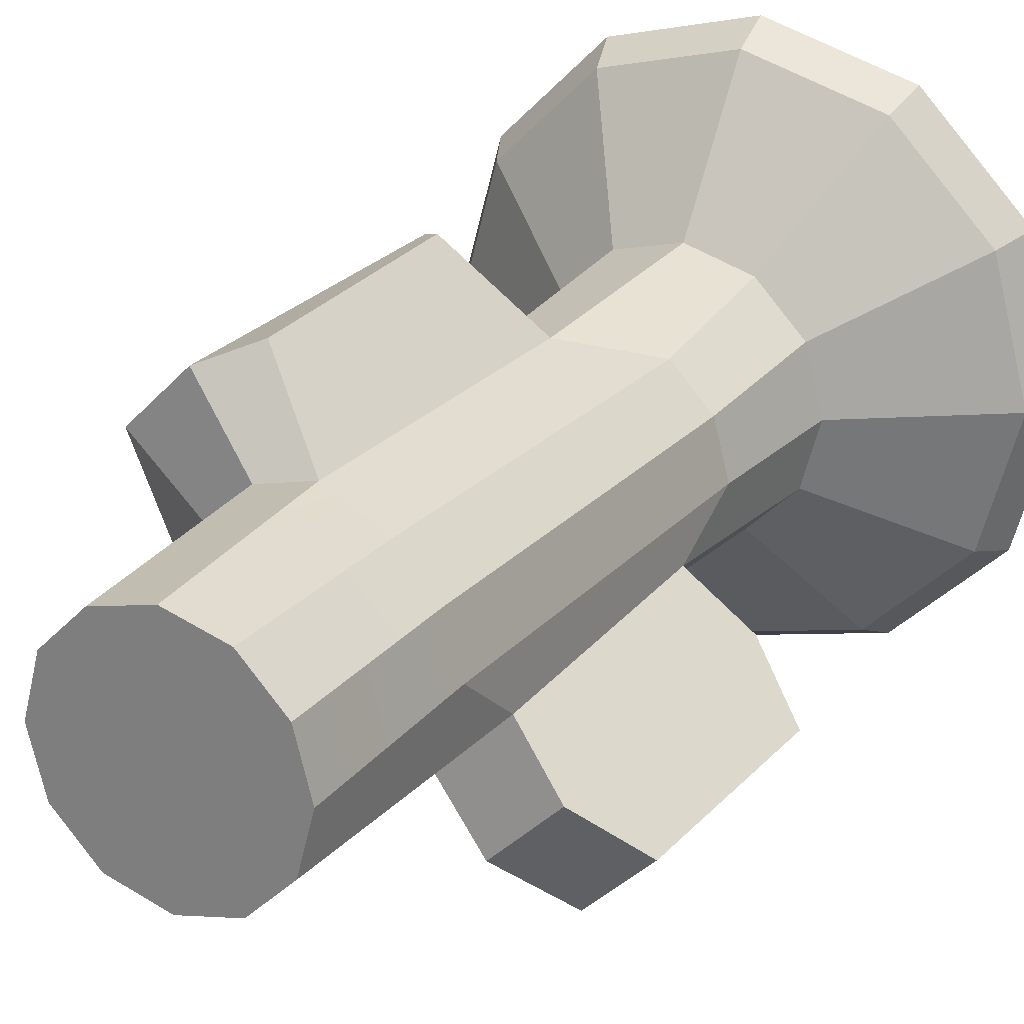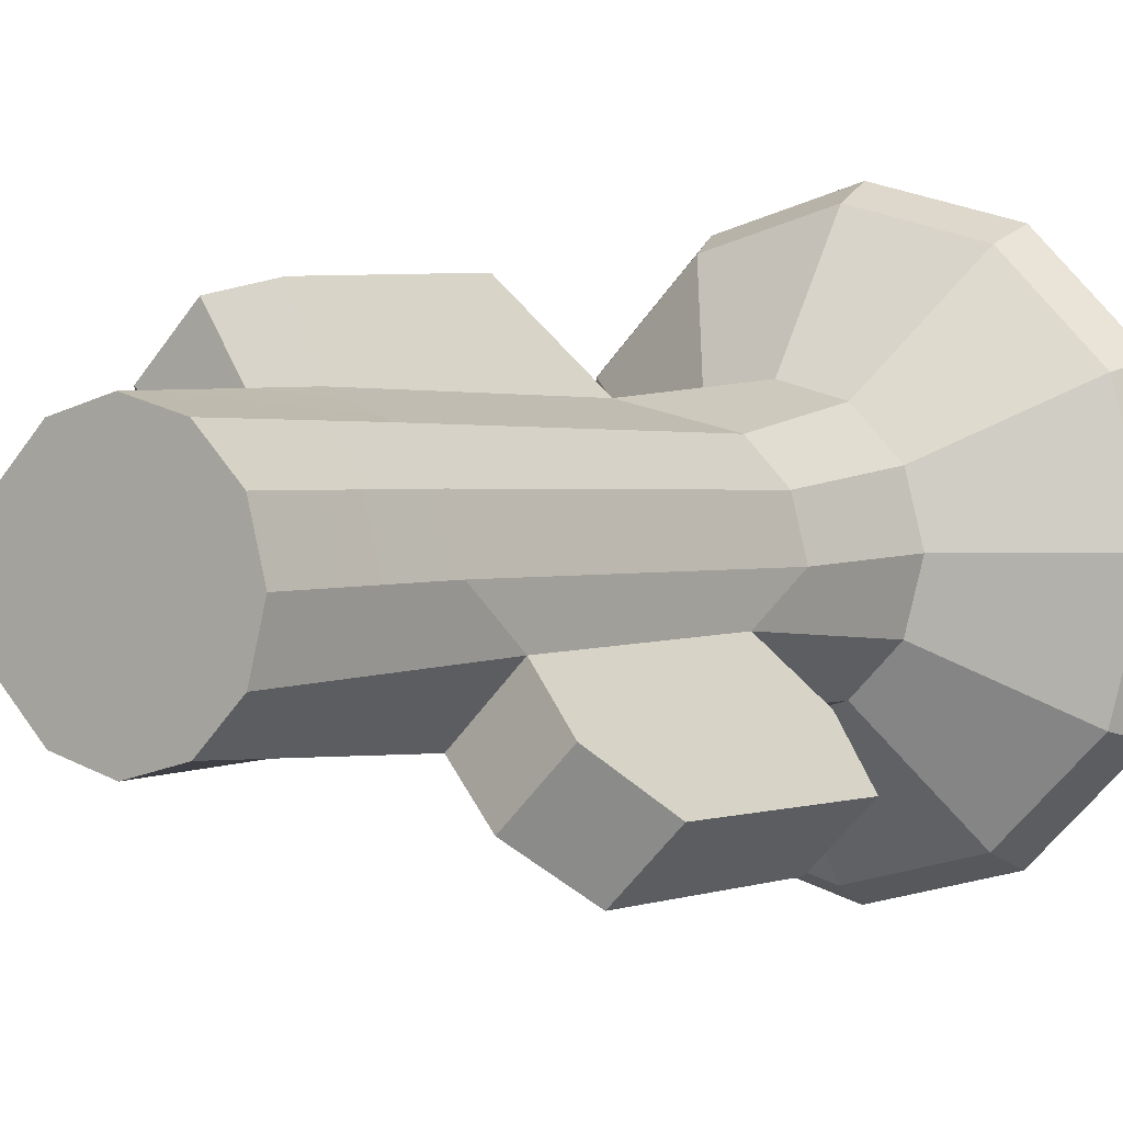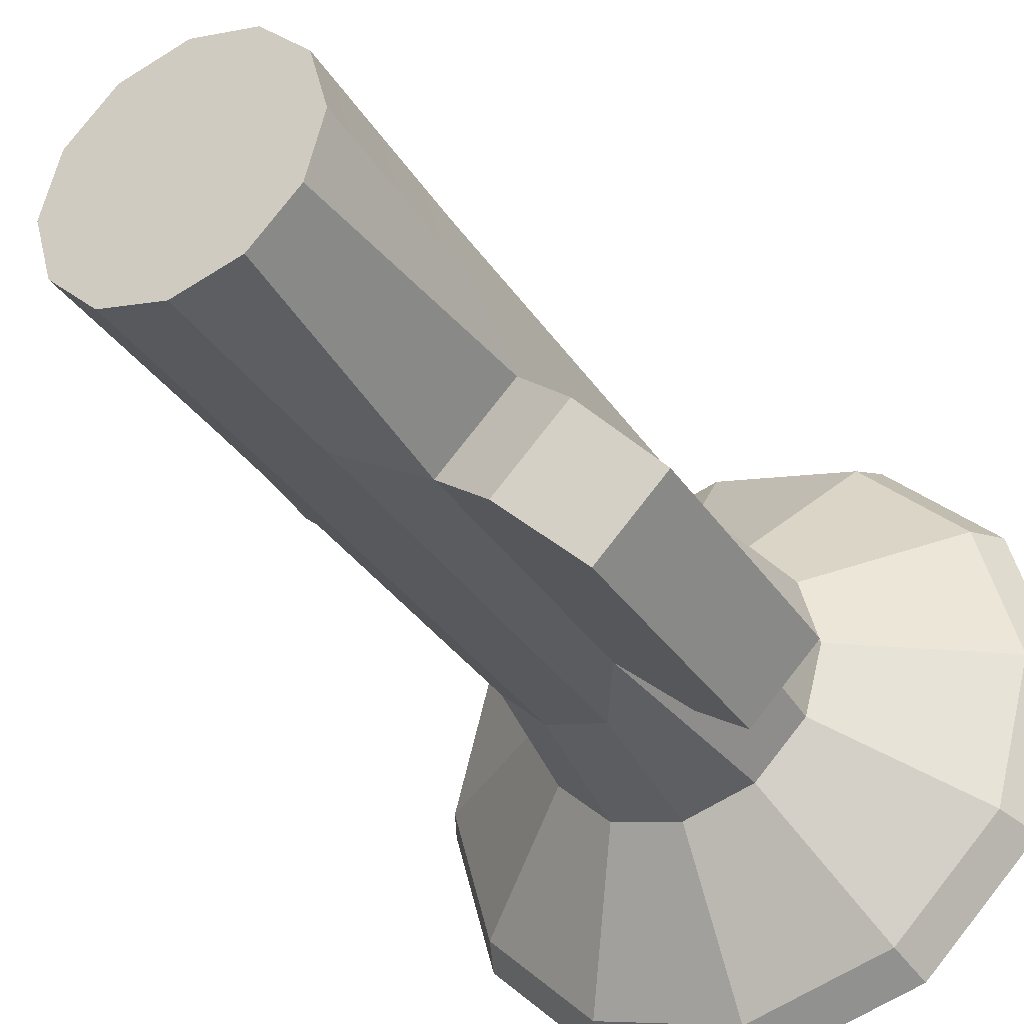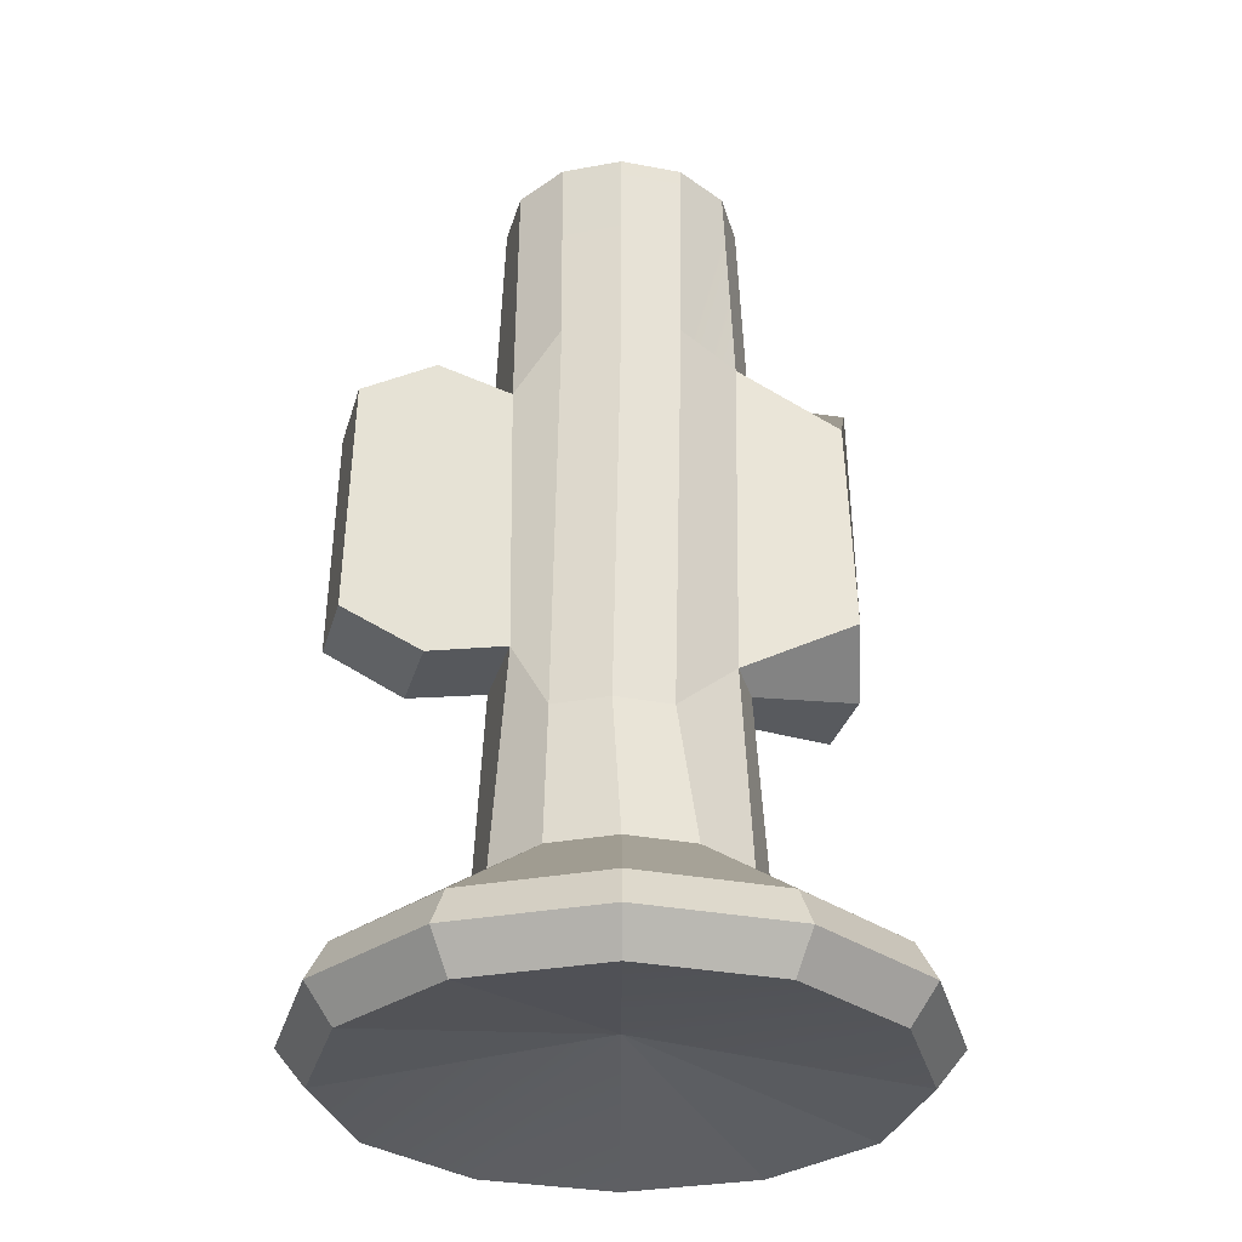
<metadata>
{"format":"obj","ext":"obj","renderer":"f3d","projection":"perspective","resolution":1024,"background":"white","views":[{"elev":24.6,"azim":-150.2,"up":"+Z"},{"elev":2.3,"azim":-144.7,"up":"+Z"},{"elev":-35.4,"azim":-150.9,"up":"+Z"},{"elev":-31.2,"azim":-60.2,"up":"+Y"}]}
</metadata>
<code>
g trumpet_col
v -0.2443 -0.4896 -0.1424
v -5.96e-08 -0.4378 -0.001346
v -0.141 -0.4896 -0.2456
v -0.2821 -0.4896 -0.001346
v -5.96e-08 -0.4378 -0.001346
v -0.2443 -0.4896 -0.1424
v -0.2443 -0.4896 0.1397
v -5.96e-08 -0.4378 -0.001346
v -0.2821 -0.4896 -0.001346
v 0.2443 -0.4896 0.1397
v -5.96e-08 -0.4378 -0.001346
v 0.141 -0.4896 0.243
v 0.2821 -0.4896 -0.001346
v -5.96e-08 -0.4378 -0.001346
v 0.2443 -0.4896 0.1397
v 0.2443 -0.4896 -0.1424
v -5.96e-08 -0.4378 -0.001346
v 0.2821 -0.4896 -0.001346
v 0.2443 -0.4896 -0.1424
v 0.2703 -0.4519 -0.1574
v 0.1561 -0.4519 -0.2717
v 0.141 -0.4896 -0.2456
v 0.141 -0.4896 -0.2456
v 0.1561 -0.4519 -0.2717
v -5.96e-08 -0.4519 -0.3135
v -5.96e-08 -0.4896 -0.2834
v -5.96e-08 -0.4896 -0.2834
v -5.96e-08 -0.4519 -0.3135
v -0.1561 -0.4519 -0.2717
v -0.141 -0.4896 -0.2456
v -0.141 -0.4896 -0.2456
v -0.1561 -0.4519 -0.2717
v -0.2703 -0.4519 -0.1574
v -0.2443 -0.4896 -0.1424
v -0.2443 -0.4896 -0.1424
v -0.2703 -0.4519 -0.1574
v -0.3122 -0.4519 -0.001346
v -0.2821 -0.4896 -0.001346
v -0.2821 -0.4896 -0.001346
v -0.3122 -0.4519 -0.001346
v -0.2703 -0.4519 0.1547
v -0.2443 -0.4896 0.1397
v -0.2443 -0.4896 0.1397
v -0.2703 -0.4519 0.1547
v -0.1561 -0.4519 0.269
v -0.141 -0.4896 0.243
v -0.141 -0.4896 0.243
v -0.1561 -0.4519 0.269
v -5.96e-08 -0.4519 0.3108
v -5.96e-08 -0.4896 0.2807
v -5.96e-08 -0.4896 0.2807
v -5.96e-08 -0.4519 0.3108
v 0.1561 -0.4519 0.269
v 0.141 -0.4896 0.243
v 0.141 -0.4896 0.243
v 0.1561 -0.4519 0.269
v 0.2703 -0.4519 0.1547
v 0.2443 -0.4896 0.1397
v 0.2443 -0.4896 0.1397
v 0.2703 -0.4519 0.1547
v 0.3122 -0.4519 -0.001346
v 0.2821 -0.4896 -0.001346
v 0.2821 -0.4896 -0.001346
v 0.3122 -0.4519 -0.001346
v 0.2703 -0.4519 -0.1574
v 0.2443 -0.4896 -0.1424
v 0.141 -0.4896 -0.2456
v -5.96e-08 -0.4378 -0.001346
v 0.2443 -0.4896 -0.1424
v -5.96e-08 -0.4896 -0.2834
v -0.141 -0.4896 -0.2456
v -0.141 -0.4896 0.243
v -5.96e-08 -0.4378 -0.001346
v -0.2443 -0.4896 0.1397
v -5.96e-08 -0.4896 0.2807
v 0.141 -0.4896 0.243
v 0.3122 -0.4519 -0.001346
v 0.291 -0.4119 -0.001346
v 0.252 -0.4119 -0.1469
v 0.2703 -0.4519 -0.1574
v 0.2703 -0.4519 0.1547
v 0.252 -0.4119 0.1442
v 0.291 -0.4119 -0.001346
v 0.3122 -0.4519 -0.001346
v 0.1561 -0.4519 0.269
v 0.1455 -0.4119 0.2507
v 0.252 -0.4119 0.1442
v 0.2703 -0.4519 0.1547
v -5.96e-08 -0.4519 0.3108
v -5.96e-08 -0.4119 0.2897
v 0.1455 -0.4119 0.2507
v 0.1561 -0.4519 0.269
v -0.1561 -0.4519 0.269
v -0.1455 -0.4119 0.2507
v -5.96e-08 -0.4119 0.2897
v -5.96e-08 -0.4519 0.3108
v -0.2703 -0.4519 0.1547
v -0.252 -0.4119 0.1442
v -0.1455 -0.4119 0.2507
v -0.1561 -0.4519 0.269
v -0.3122 -0.4519 -0.001346
v -0.291 -0.4119 -0.001346
v -0.252 -0.4119 0.1442
v -0.2703 -0.4519 0.1547
v -0.2703 -0.4519 -0.1574
v -0.252 -0.4119 -0.1469
v -0.291 -0.4119 -0.001346
v -0.3122 -0.4519 -0.001346
v -0.1561 -0.4519 -0.2717
v -0.1455 -0.4119 -0.2534
v -0.252 -0.4119 -0.1469
v -0.2703 -0.4519 -0.1574
v -5.96e-08 -0.4519 -0.3135
v -5.96e-08 -0.4119 -0.2924
v -0.1455 -0.4119 -0.2534
v -0.1561 -0.4519 -0.2717
v 0.1561 -0.4519 -0.2717
v 0.1455 -0.4119 -0.2534
v -5.96e-08 -0.4119 -0.2924
v -5.96e-08 -0.4519 -0.3135
v 0.2703 -0.4519 -0.1574
v 0.252 -0.4119 -0.1469
v 0.1455 -0.4119 -0.2534
v 0.1561 -0.4519 -0.2717
v 0.1242 -0.08545 0.009124
v 0.1045 0.28 -0.06165
v 0.09567 -0.1546 -0.06634
v 0.1322 0.2663 0.007308
v 0.1242 0.4868 -0.001346
v 0.1076 0.4868 -0.06344
v 0.1045 0.28 -0.06165
v 0.1937 -0.08523 0.1307
v 0.1942 0.2585 0.1297
v 0.2137 0.2096 0.08591
v 0.2201 -0.02652 0.08321
v 0.132 -0.08523 0.1923
v 0.1307 0.2585 0.1932
v 0.1942 0.2585 0.1297
v 0.1937 -0.08523 0.1307
v 0.08448 -0.02652 0.2188
v 0.09056 0.212 0.2076
v 0.1307 0.2585 0.1932
v 0.132 -0.08523 0.1923
v -0.06511 -0.1546 0.09445
v -0.06031 0.28 0.1031
v 0.01158 0.2663 0.1279
v 0.01118 -0.08545 0.1221
v -0.06031 0.28 0.1031
v -5.96e-08 0.4868 0.1229
v -0.0621 0.4868 0.1062
v -0.1082 -0.1546 0.05136
v -0.06031 0.28 0.1031
v -0.06511 -0.1546 0.09445
v -0.1045 0.28 0.05896
v -0.0621 0.4868 0.1062
v -0.1076 0.4868 0.06075
v -0.124 -0.1546 -0.007487
v -0.1045 0.28 0.05896
v -0.1082 -0.1546 0.05136
v -0.1206 0.28 -0.001346
v -0.1076 0.4868 0.06075
v -0.1242 0.4868 -0.001346
v -0.1212 -0.07711 -0.05337
v -0.1254 0.2161 -0.05517
v -0.1206 0.28 -0.001346
v -0.124 -0.1546 -0.007487
v -0.1775 -0.06028 -0.2322
v -0.1724 0.1905 -0.2289
v -0.2375 0.1905 -0.1638
v -0.241 -0.06028 -0.1687
v -0.006259 -0.1546 -0.1252
v -5.96e-08 0.28 -0.122
v -0.05474 0.2161 -0.1259
v -0.05218 -0.07711 -0.1224
v 0.05259 -0.1546 -0.1094
v -5.96e-08 0.28 -0.122
v -0.006259 -0.1546 -0.1252
v 0.06031 0.28 -0.1058
v -5.96e-08 0.4868 -0.1255
v 0.0621 0.4868 -0.1089
v 0.09567 -0.1546 -0.06634
v 0.06031 0.28 -0.1058
v 0.05259 -0.1546 -0.1094
v 0.1045 0.28 -0.06165
v 0.0621 0.4868 -0.1089
v 0.1076 0.4868 -0.06344
v 0.291 -0.4119 -0.001346
v 0.1408 -0.3067 -0.001346
v 0.1219 -0.3067 -0.07175
v 0.252 -0.4119 -0.1469
v 0.252 -0.4119 0.1442
v 0.1219 -0.3067 0.06906
v 0.1408 -0.3067 -0.001346
v 0.291 -0.4119 -0.001346
v 0.1455 -0.4119 0.2507
v 0.07041 -0.3067 0.1206
v 0.1219 -0.3067 0.06906
v 0.252 -0.4119 0.1442
v -5.96e-08 -0.4119 0.2897
v -5.96e-08 -0.3067 0.1395
v 0.07041 -0.3067 0.1206
v 0.1455 -0.4119 0.2507
v -0.1455 -0.4119 0.2507
v -0.07041 -0.3067 0.1206
v -5.96e-08 -0.3067 0.1395
v -5.96e-08 -0.4119 0.2897
v -0.252 -0.4119 0.1442
v -0.1219 -0.3067 0.06906
v -0.07041 -0.3067 0.1206
v -0.1455 -0.4119 0.2507
v -0.291 -0.4119 -0.001346
v -0.1408 -0.3067 -0.001346
v -0.1219 -0.3067 0.06906
v -0.252 -0.4119 0.1442
v -0.252 -0.4119 -0.1469
v -0.1219 -0.3067 -0.07175
v -0.1408 -0.3067 -0.001346
v -0.291 -0.4119 -0.001346
v -0.1455 -0.4119 -0.2534
v -0.07041 -0.3067 -0.1233
v -0.1219 -0.3067 -0.07175
v -0.252 -0.4119 -0.1469
v -5.96e-08 -0.4119 -0.2924
v -5.96e-08 -0.3067 -0.1422
v -0.07041 -0.3067 -0.1233
v -0.1455 -0.4119 -0.2534
v 0.1455 -0.4119 -0.2534
v 0.07041 -0.3067 -0.1233
v -5.96e-08 -0.3067 -0.1422
v -5.96e-08 -0.4119 -0.2924
v 0.252 -0.4119 -0.1469
v 0.1219 -0.3067 -0.07175
v 0.07041 -0.3067 -0.1233
v 0.1455 -0.4119 -0.2534
v 0.1408 -0.3067 -0.001346
v 0.1242 -0.08545 0.009124
v 0.09567 -0.1546 -0.06634
v 0.1219 -0.3067 -0.07175
v 0.1219 -0.3067 0.06906
v 0.109 -0.08545 0.06562
v 0.1242 -0.08545 0.009124
v 0.1408 -0.3067 -0.001346
v 0.07041 -0.3067 0.1206
v 0.06767 -0.08545 0.107
v 0.109 -0.08545 0.06562
v 0.1219 -0.3067 0.06906
v -5.96e-08 -0.3067 0.1395
v 0.01118 -0.08545 0.1221
v 0.06767 -0.08545 0.107
v 0.07041 -0.3067 0.1206
v -0.07041 -0.3067 0.1206
v -0.06511 -0.1546 0.09445
v 0.01118 -0.08545 0.1221
v -5.96e-08 -0.3067 0.1395
v -0.1219 -0.3067 0.06906
v -0.1082 -0.1546 0.05136
v -0.06511 -0.1546 0.09445
v -0.07041 -0.3067 0.1206
v -0.1408 -0.3067 -0.001346
v -0.124 -0.1546 -0.007487
v -0.1082 -0.1546 0.05136
v -0.1219 -0.3067 0.06906
v -0.1219 -0.3067 -0.07175
v -0.1212 -0.07711 -0.05337
v -0.124 -0.1546 -0.007487
v -0.1408 -0.3067 -0.001346
v -0.07041 -0.3067 -0.1233
v -0.05218 -0.07711 -0.1224
v -0.1212 -0.07711 -0.05337
v -0.1219 -0.3067 -0.07175
v -5.96e-08 -0.3067 -0.1422
v -0.006259 -0.1546 -0.1252
v -0.05218 -0.07711 -0.1224
v -0.07041 -0.3067 -0.1233
v 0.07041 -0.3067 -0.1233
v 0.05259 -0.1546 -0.1094
v -0.006259 -0.1546 -0.1252
v -5.96e-08 -0.3067 -0.1422
v 0.1219 -0.3067 -0.07175
v 0.09567 -0.1546 -0.06634
v 0.05259 -0.1546 -0.1094
v 0.07041 -0.3067 -0.1233
v 0.116 0.2663 0.06762
v 0.1076 0.4868 0.06075
v 0.1242 0.4868 -0.001346
v 0.1322 0.2663 0.007308
v 0.07189 0.2663 0.1118
v 0.0621 0.4868 0.1062
v 0.1076 0.4868 0.06075
v 0.116 0.2663 0.06762
v 0.01158 0.2663 0.1279
v -5.96e-08 0.4868 0.1229
v 0.0621 0.4868 0.1062
v 0.07189 0.2663 0.1118
v -0.1254 0.2161 -0.05517
v -0.1076 0.4868 -0.06344
v -0.1242 0.4868 -0.001346
v -0.1206 0.28 -0.001346
v -0.05474 0.2161 -0.1259
v -0.0621 0.4868 -0.1089
v -0.1076 0.4868 -0.06344
v -0.1254 0.2161 -0.05517
v -5.96e-08 0.28 -0.122
v -5.96e-08 0.4868 -0.1255
v -0.0621 0.4868 -0.1089
v -0.05474 0.2161 -0.1259
v 0.109 -0.08545 0.06562
v 0.1937 -0.08523 0.1307
v 0.2201 -0.02652 0.08321
v 0.1242 -0.08545 0.009124
v 0.1242 -0.08545 0.009124
v 0.2201 -0.02652 0.08321
v 0.2137 0.2096 0.08591
v 0.1322 0.2663 0.007308
v 0.1322 0.2663 0.007308
v 0.2137 0.2096 0.08591
v 0.1942 0.2585 0.1297
v 0.116 0.2663 0.06762
v 0.06767 -0.08545 0.107
v 0.132 -0.08523 0.1923
v 0.1937 -0.08523 0.1307
v 0.109 -0.08545 0.06562
v 0.116 0.2663 0.06762
v 0.1942 0.2585 0.1297
v 0.1307 0.2585 0.1932
v 0.07189 0.2663 0.1118
v 0.01118 -0.08545 0.1221
v 0.08448 -0.02652 0.2188
v 0.132 -0.08523 0.1923
v 0.06767 -0.08545 0.107
v 0.07189 0.2663 0.1118
v 0.1307 0.2585 0.1932
v 0.09056 0.212 0.2076
v 0.01158 0.2663 0.1279
v 0.01158 0.2663 0.1279
v 0.09056 0.212 0.2076
v 0.08448 -0.02652 0.2188
v 0.01118 -0.08545 0.1221
v -0.05218 -0.07711 -0.1224
v -0.1148 -0.09653 -0.1773
v -0.1811 -0.09653 -0.111
v -0.1212 -0.07711 -0.05337
v -0.1212 -0.07711 -0.05337
v -0.1815 0.2366 -0.1095
v -0.1254 0.2161 -0.05517
v -0.1811 -0.09653 -0.111
v -0.2375 0.1905 -0.1638
v -0.241 -0.06028 -0.1687
v -0.1254 0.2161 -0.05517
v -0.1815 0.2366 -0.1095
v -0.1136 0.2366 -0.1774
v -0.05474 0.2161 -0.1259
v -0.05474 0.2161 -0.1259
v -0.1148 -0.09653 -0.1773
v -0.05218 -0.07711 -0.1224
v -0.1136 0.2366 -0.1774
v -0.1775 -0.06028 -0.2322
v -0.1724 0.1905 -0.2289
v -0.1148 -0.09653 -0.1773
v -0.1775 -0.06028 -0.2322
v -0.241 -0.06028 -0.1687
v -0.1811 -0.09653 -0.111
v -0.1815 0.2366 -0.1095
v -0.2375 0.1905 -0.1638
v -0.1724 0.1905 -0.2289
v -0.1136 0.2366 -0.1774
v 0.1076 0.4868 0.06075
v -5.96e-08 0.4868 -0.001346
v 0.1242 0.4868 -0.001346
v 0.0621 0.4868 0.1062
v 0.1076 0.4868 -0.06344
v -5.96e-08 0.4868 0.1229
v 0.0621 0.4868 -0.1089
v -0.0621 0.4868 0.1062
v -5.96e-08 0.4868 -0.1255
v -0.1076 0.4868 0.06075
v -0.0621 0.4868 -0.1089
v -0.1242 0.4868 -0.001346
v -0.1076 0.4868 -0.06344
g trumpet_col_0
f 3 2 1
f 6 5 4
f 9 8 7
f 12 11 10
f 15 14 13
f 18 17 16
f 21 20 19
f 22 21 19
f 25 24 23
f 26 25 23
f 29 28 27
f 30 29 27
f 33 32 31
f 34 33 31
f 37 36 35
f 38 37 35
f 41 40 39
f 42 41 39
f 45 44 43
f 46 45 43
f 49 48 47
f 50 49 47
f 53 52 51
f 54 53 51
f 57 56 55
f 58 57 55
f 61 60 59
f 62 61 59
f 65 64 63
f 66 65 63
f 69 68 67
f 67 68 70
f 70 68 71
f 74 73 72
f 72 73 75
f 75 73 76
f 79 78 77
f 80 79 77
f 83 82 81
f 84 83 81
f 87 86 85
f 88 87 85
f 91 90 89
f 92 91 89
f 95 94 93
f 96 95 93
f 99 98 97
f 100 99 97
f 103 102 101
f 104 103 101
f 107 106 105
f 108 107 105
f 111 110 109
f 112 111 109
f 115 114 113
f 116 115 113
f 119 118 117
f 120 119 117
f 123 122 121
f 124 123 121
f 127 126 125
f 126 128 125
f 130 129 128
f 131 130 128
f 134 133 132
f 135 134 132
f 138 137 136
f 139 138 136
f 142 141 140
f 143 142 140
f 146 145 144
f 147 146 144
f 146 149 148
f 149 150 148
f 153 152 151
f 152 154 151
f 152 155 154
f 155 156 154
f 159 158 157
f 158 160 157
f 158 161 160
f 161 162 160
f 165 164 163
f 166 165 163
f 169 168 167
f 170 169 167
f 173 172 171
f 174 173 171
f 177 176 175
f 176 178 175
f 176 179 178
f 179 180 178
f 183 182 181
f 182 184 181
f 182 185 184
f 185 186 184
f 189 188 187
f 190 189 187
f 193 192 191
f 194 193 191
f 197 196 195
f 198 197 195
f 201 200 199
f 202 201 199
f 205 204 203
f 206 205 203
f 209 208 207
f 210 209 207
f 213 212 211
f 214 213 211
f 217 216 215
f 218 217 215
f 221 220 219
f 222 221 219
f 225 224 223
f 226 225 223
f 229 228 227
f 230 229 227
f 233 232 231
f 234 233 231
f 237 236 235
f 238 237 235
f 241 240 239
f 242 241 239
f 245 244 243
f 246 245 243
f 249 248 247
f 250 249 247
f 253 252 251
f 254 253 251
f 257 256 255
f 258 257 255
f 261 260 259
f 262 261 259
f 265 264 263
f 266 265 263
f 269 268 267
f 270 269 267
f 273 272 271
f 274 273 271
f 277 276 275
f 278 277 275
f 281 280 279
f 282 281 279
f 285 284 283
f 286 285 283
f 289 288 287
f 290 289 287
f 293 292 291
f 294 293 291
f 297 296 295
f 298 297 295
f 301 300 299
f 302 301 299
f 305 304 303
f 306 305 303
f 309 308 307
f 310 309 307
f 313 312 311
f 314 313 311
f 317 316 315
f 318 317 315
f 321 320 319
f 322 321 319
f 325 324 323
f 326 325 323
f 329 328 327
f 330 329 327
f 333 332 331
f 334 333 331
f 337 336 335
f 338 337 335
f 341 340 339
f 342 341 339
f 345 344 343
f 344 346 343
f 344 347 346
f 347 348 346
f 351 350 349
f 352 351 349
f 355 354 353
f 354 356 353
f 354 357 356
f 357 358 356
f 361 360 359
f 362 361 359
f 365 364 363
f 366 365 363
f 369 368 367
f 367 368 370
f 371 368 369
f 370 368 372
f 373 368 371
f 372 368 374
f 375 368 373
f 374 368 376
f 377 368 375
f 376 368 378
f 379 368 377
f 378 368 379

</code>
